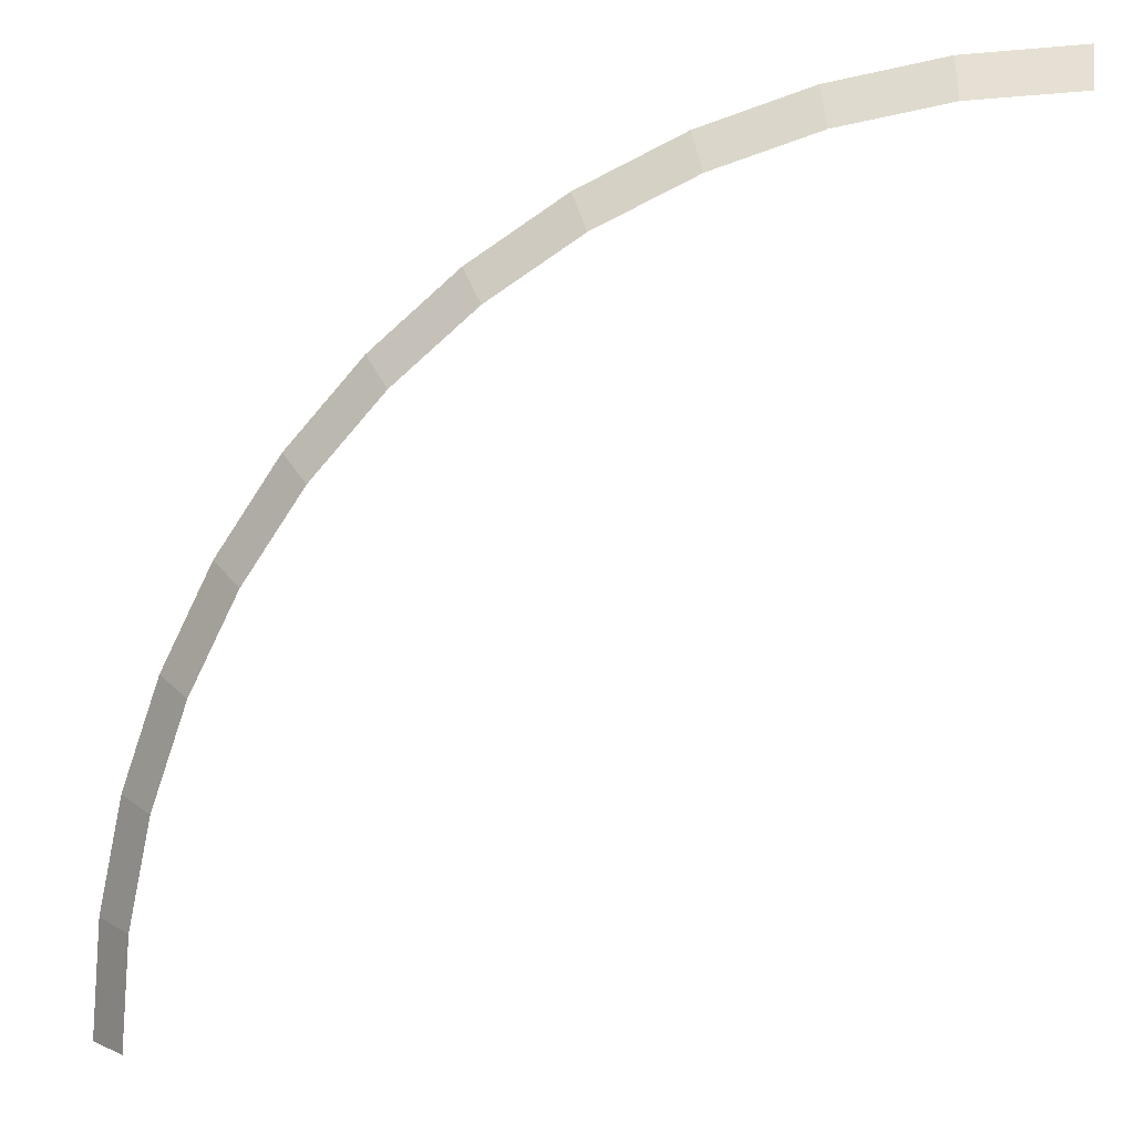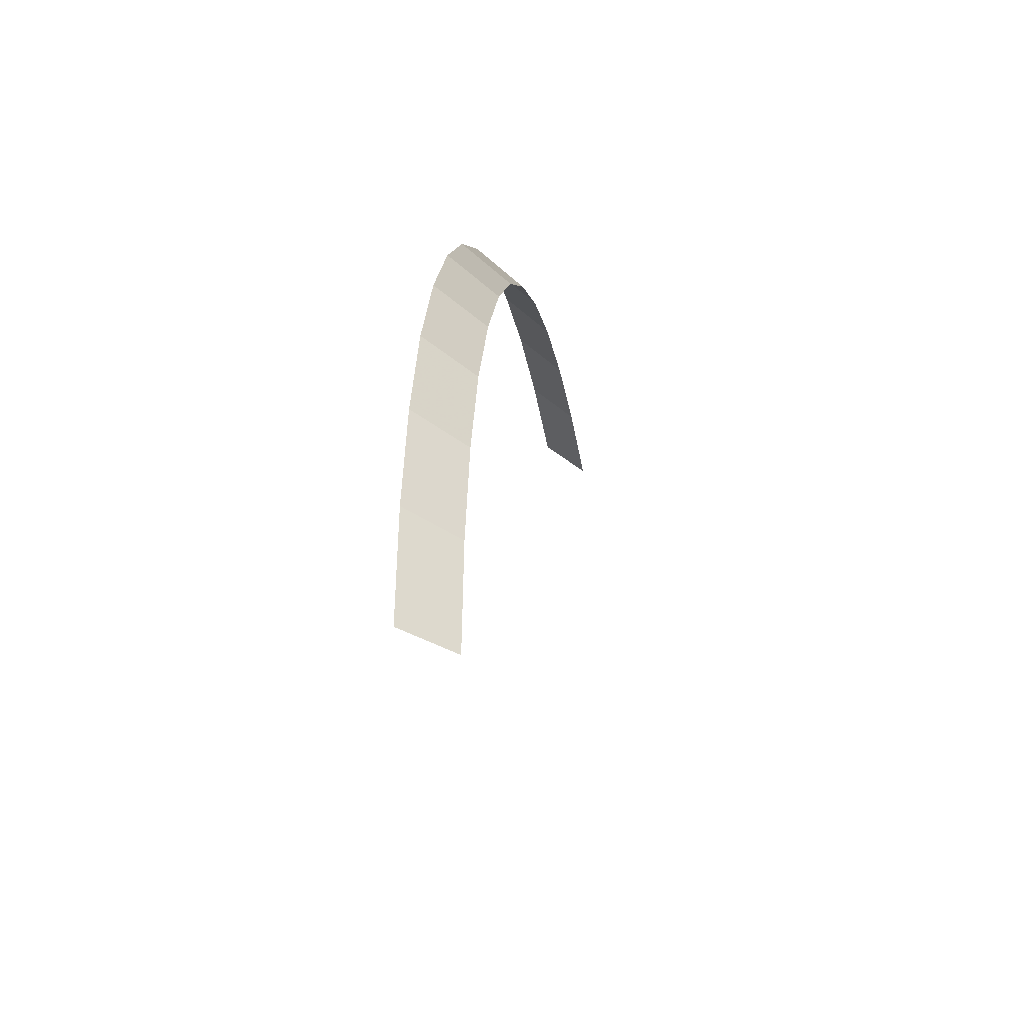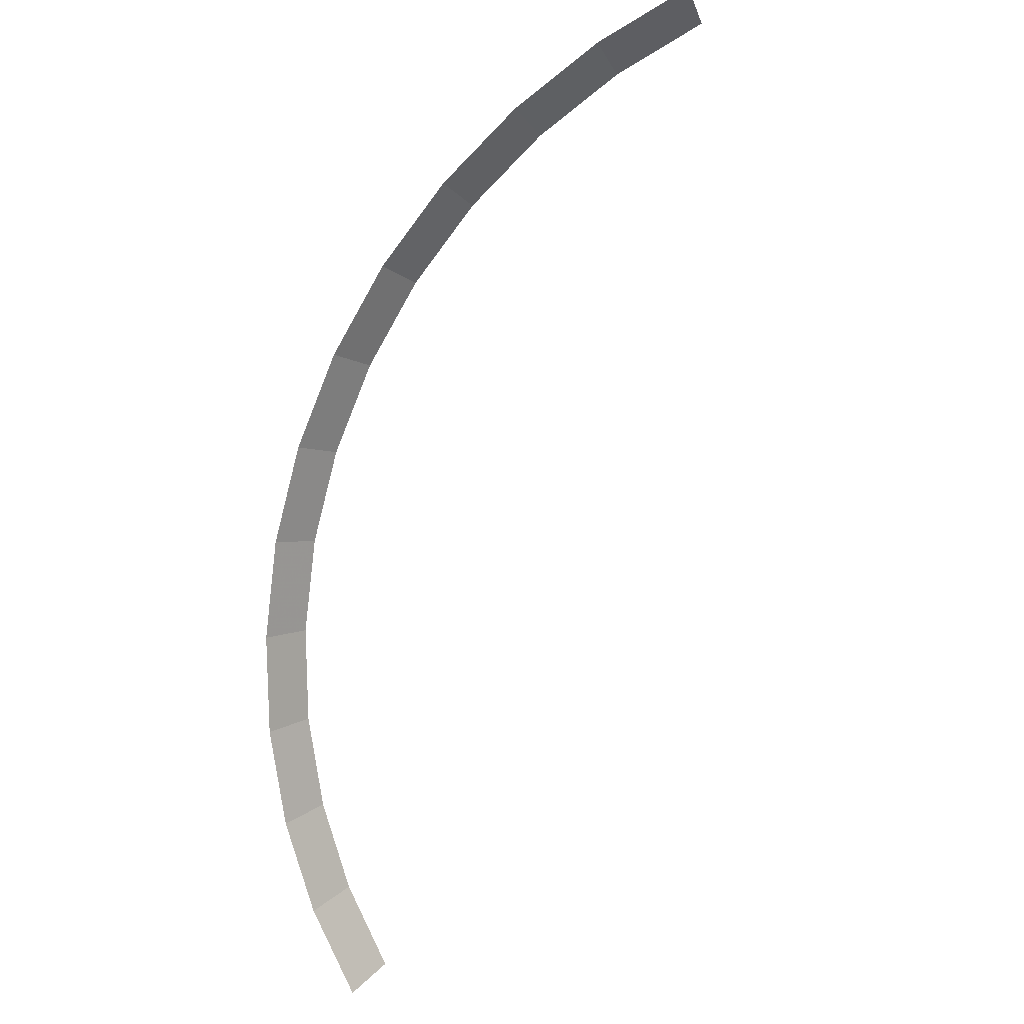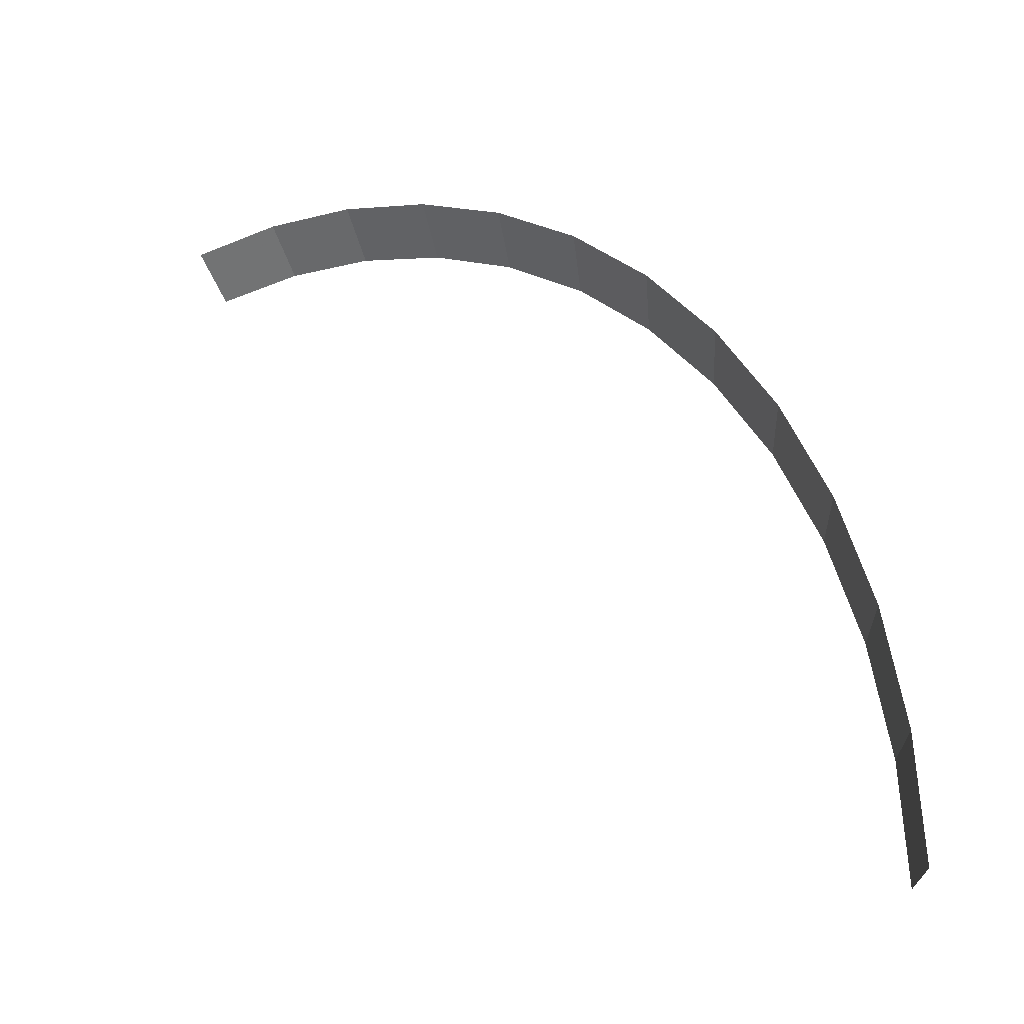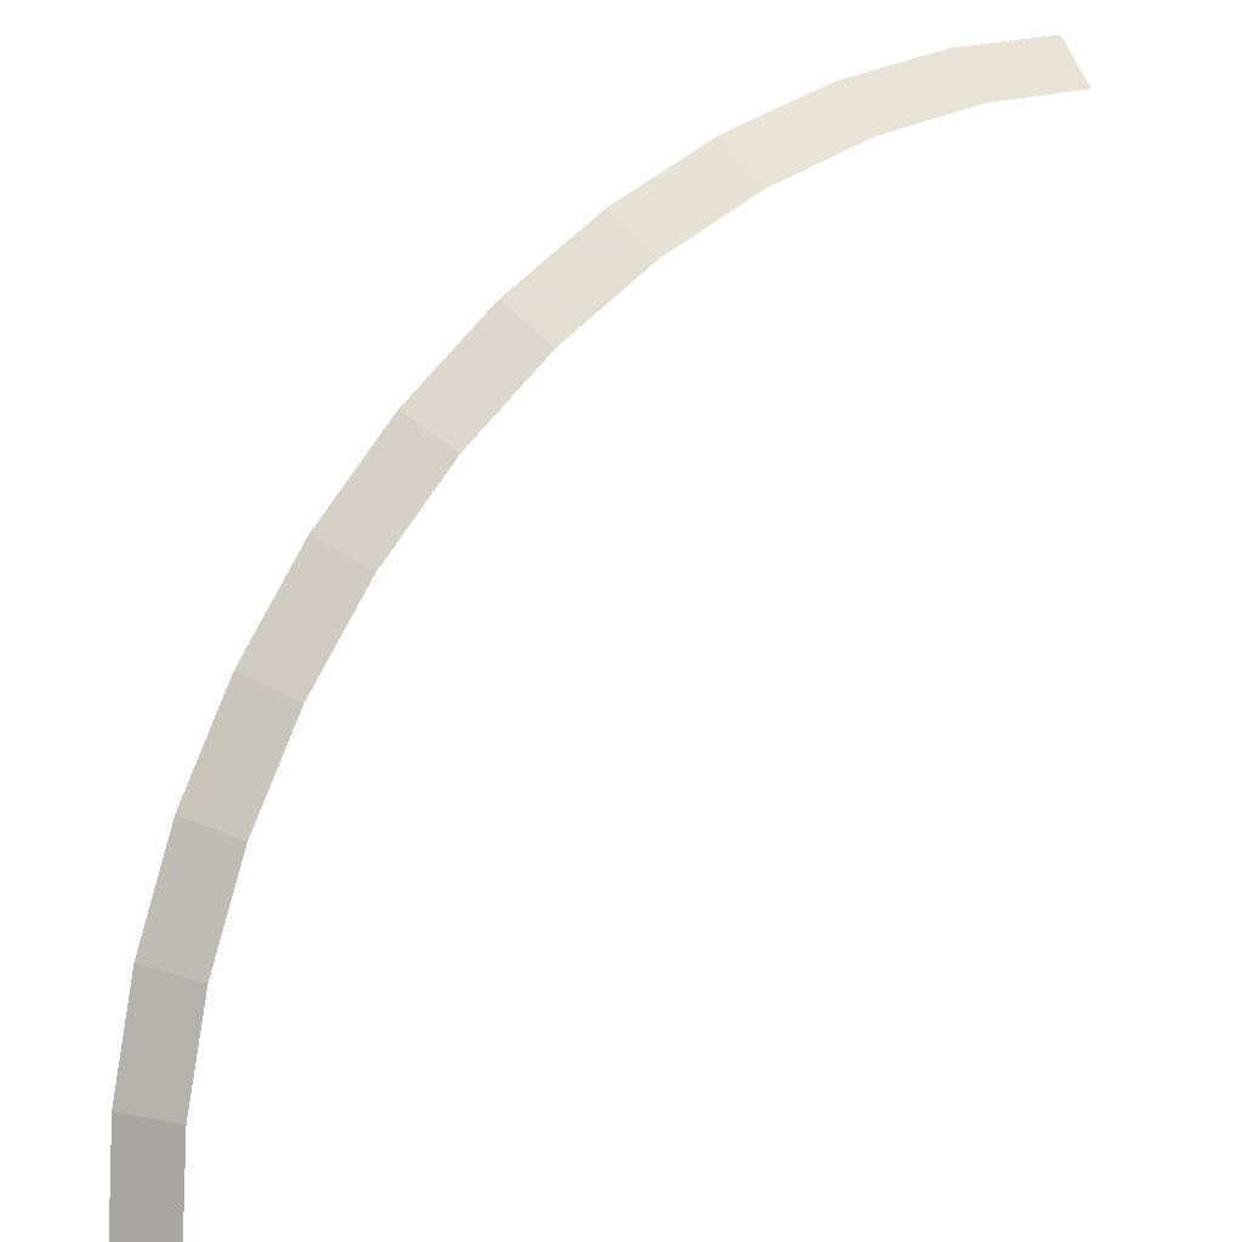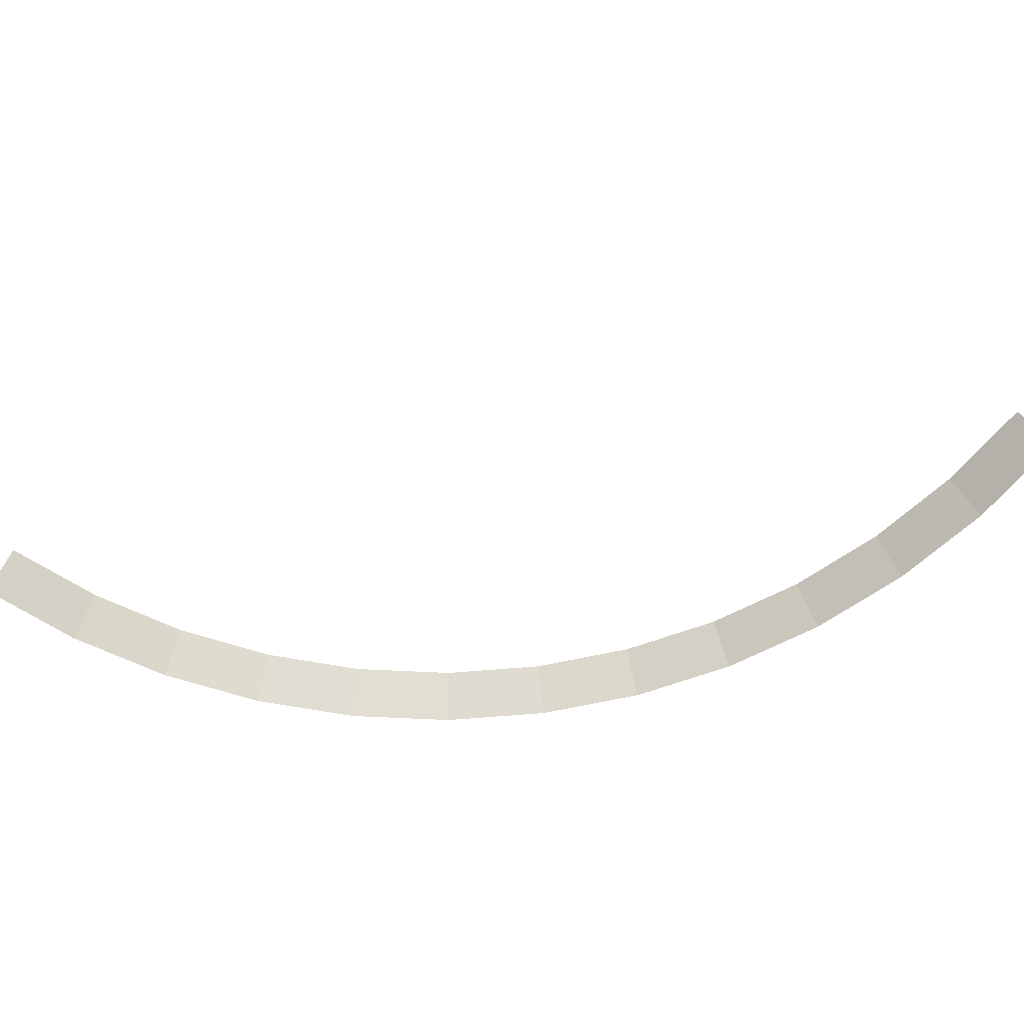
<metadata>
{"format":"obj","ext":"obj","renderer":"f3d","projection":"perspective","resolution":1024,"background":"white","views":[{"elev":4.8,"azim":-170.4,"up":"+Z"},{"elev":-37.9,"azim":98.3,"up":"+Z"},{"elev":-78.2,"azim":116.9,"up":"+Y"},{"elev":-24.6,"azim":40.2,"up":"+Z"},{"elev":14.0,"azim":148.6,"up":"+Z"},{"elev":-66.5,"azim":-126.5,"up":"+Y"}]}
</metadata>
<code>
v 1 0.05 0
v 0.9914 0.05 0.1305
v 1.041 0 0.137
v 1.05 0 0
v 0.9914 0.05 0.1305
v 0.9659 0.05 0.2588
v 1.014 0 0.2717
v 1.041 0 0.137
v 0.9659 0.05 0.2588
v 0.9239 0.05 0.3827
v 0.9701 0 0.4018
v 1.014 0 0.2717
v 0.9239 0.05 0.3827
v 0.866 0.05 0.5
v 0.9093 0 0.525
v 0.9701 0 0.4018
v 0.866 0.05 0.5
v 0.7934 0.05 0.6088
v 0.8331 0 0.6392
v 0.9093 0 0.525
v 0.7934 0.05 0.6088
v 0.7071 0.05 0.7071
v 0.7425 0 0.7425
v 0.8331 0 0.6392
v 0.7071 0.05 0.7071
v 0.6088 0.05 0.7934
v 0.6392 0 0.8331
v 0.7425 0 0.7425
v 0.6088 0.05 0.7934
v 0.5 0.05 0.866
v 0.525 0 0.9093
v 0.6392 0 0.8331
v 0.5 0.05 0.866
v 0.3827 0.05 0.9239
v 0.4018 0 0.9701
v 0.525 0 0.9093
v 0.3827 0.05 0.9239
v 0.2588 0.05 0.9659
v 0.2717 0 1.014
v 0.4018 0 0.9701
v 0.2588 0.05 0.9659
v 0.1305 0.05 0.9914
v 0.137 0 1.041
v 0.2717 0 1.014
v 0.1305 0.05 0.9914
v 0 0.05 1
v 0 0 1.05
v 0.137 0 1.041
g mesh1962
f 1 2 3
f 3 4 1
f 5 6 7
f 7 8 5
f 9 10 11
f 11 12 9
f 13 14 15
f 15 16 13
f 17 18 19
f 19 20 17
f 21 22 23
f 23 24 21
f 25 26 27
f 27 28 25
f 29 30 31
f 31 32 29
f 33 34 35
f 35 36 33
f 37 38 39
f 39 40 37
f 41 42 43
f 43 44 41
f 45 46 47
f 47 48 45

</code>
